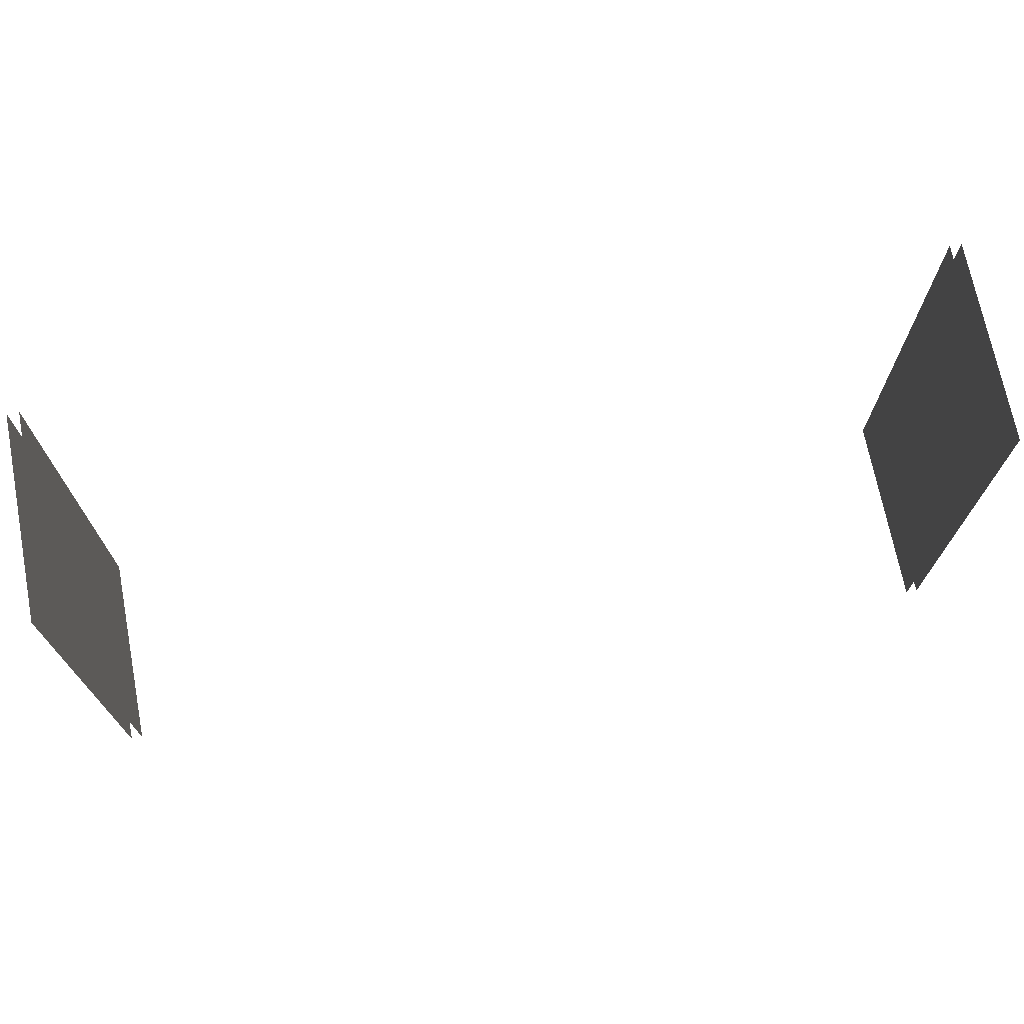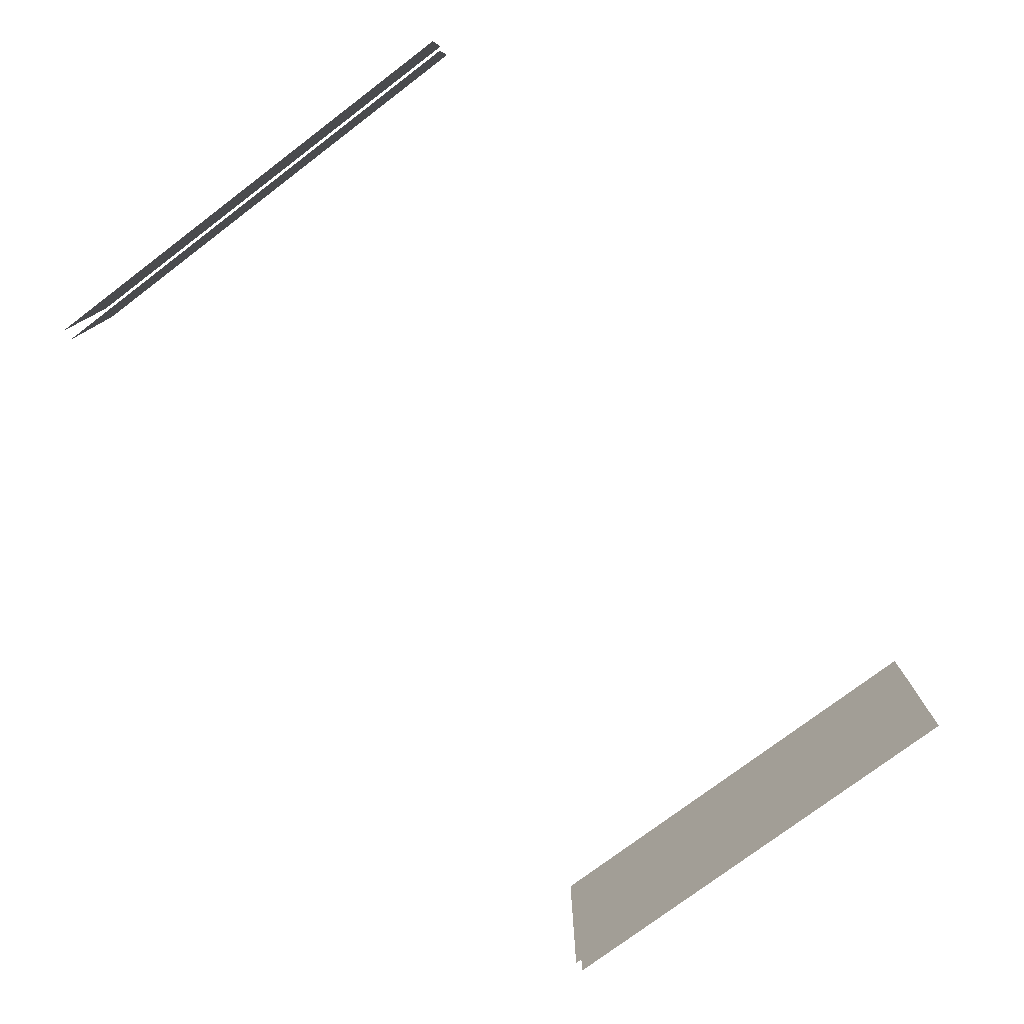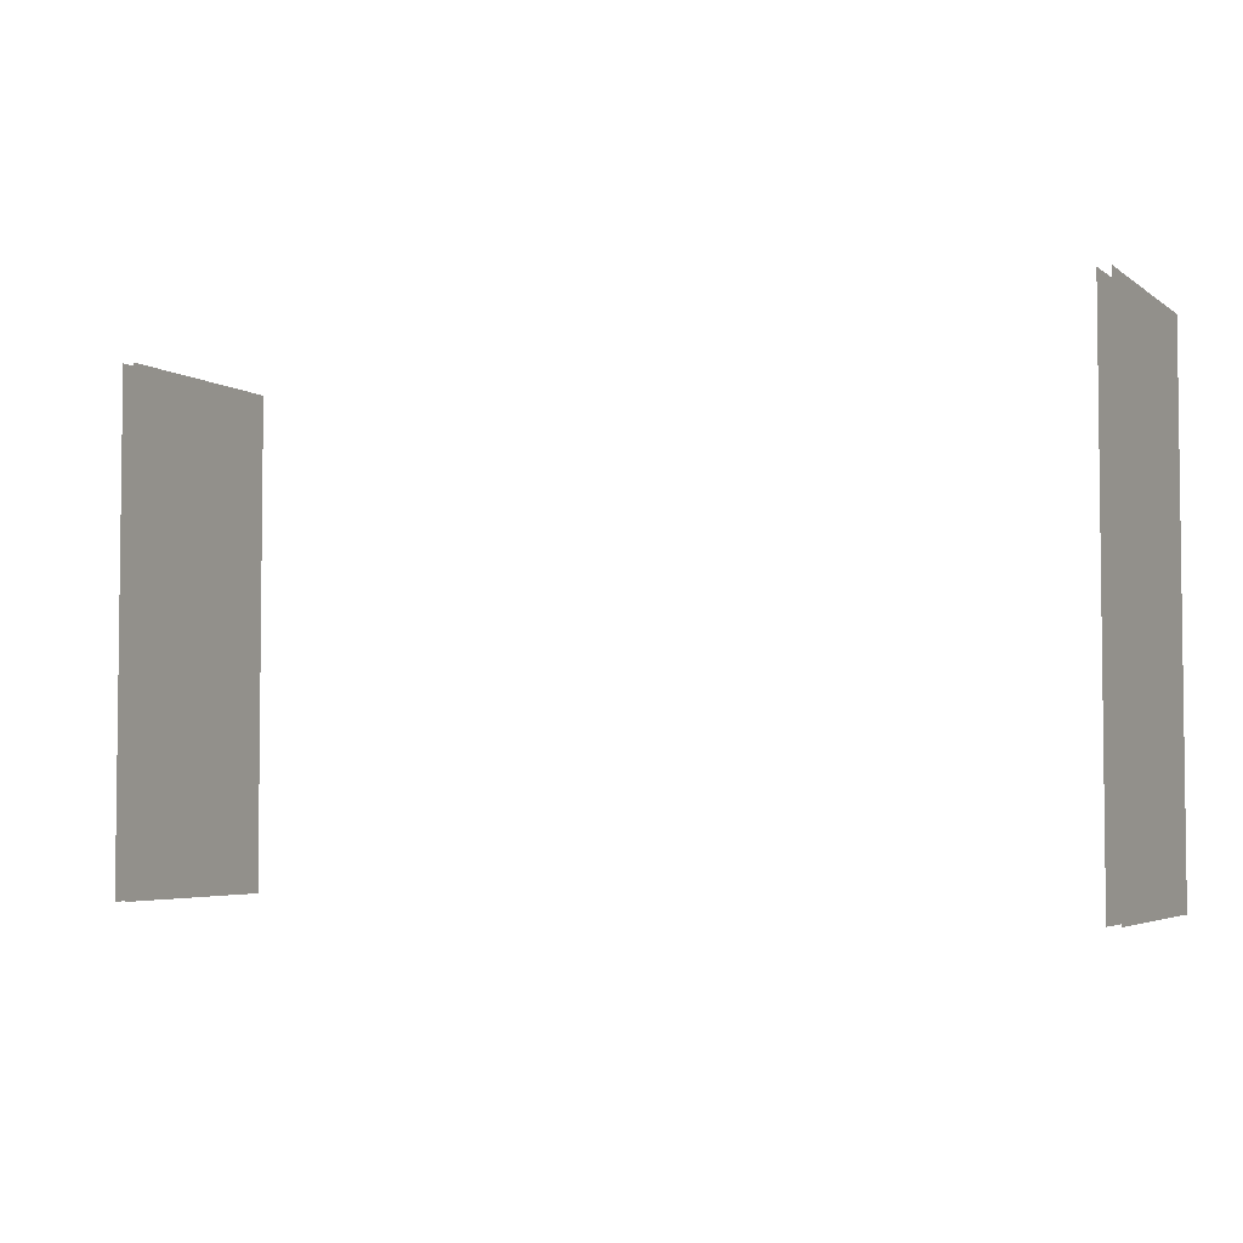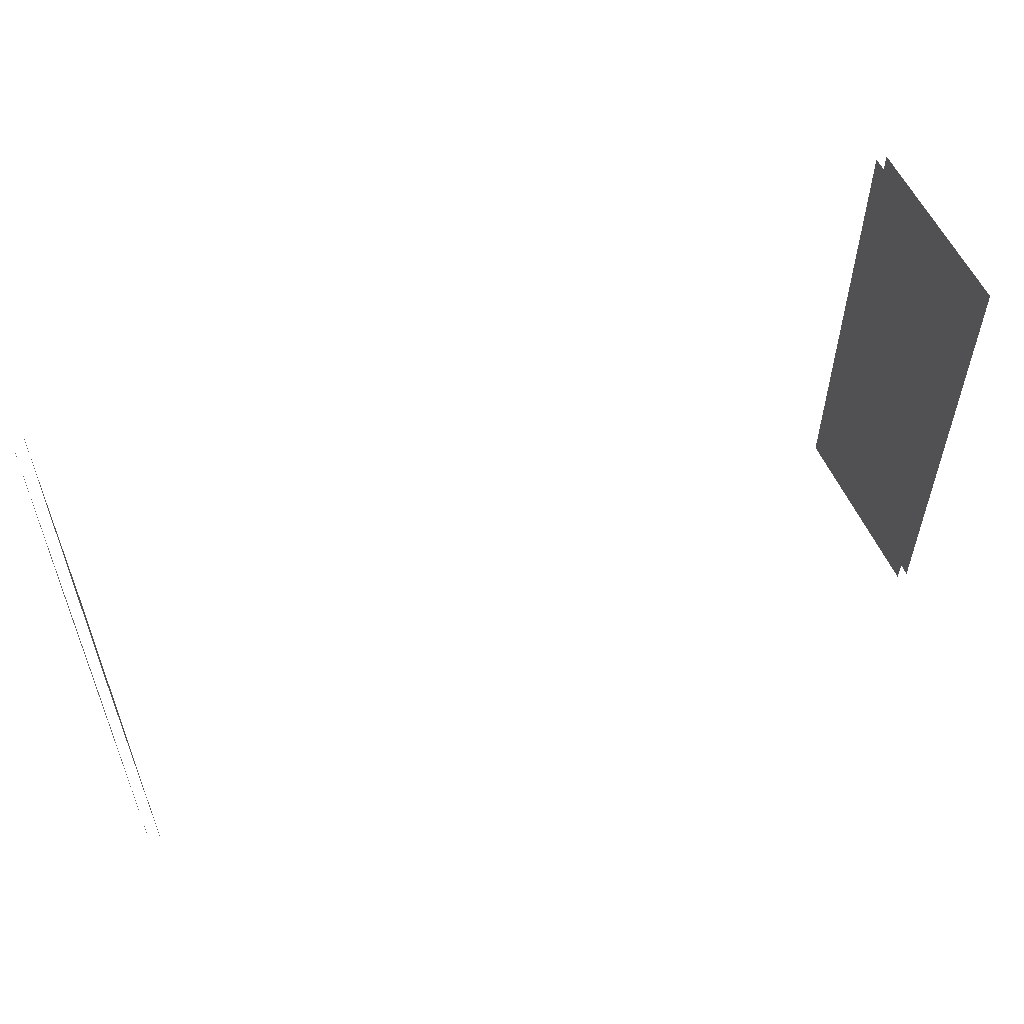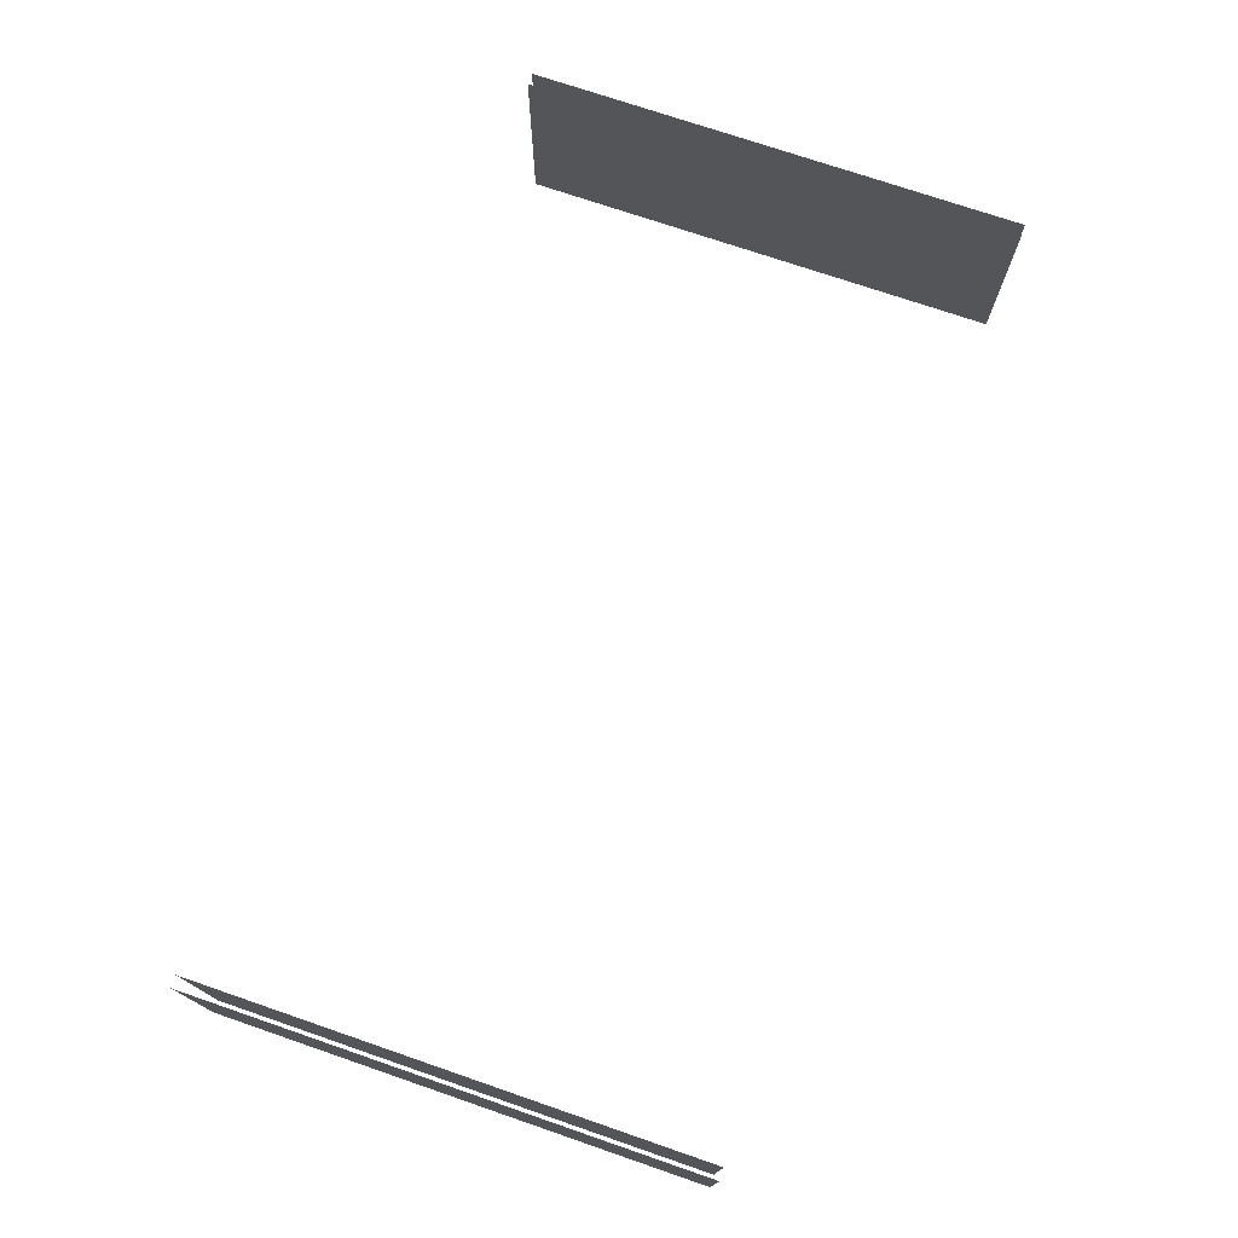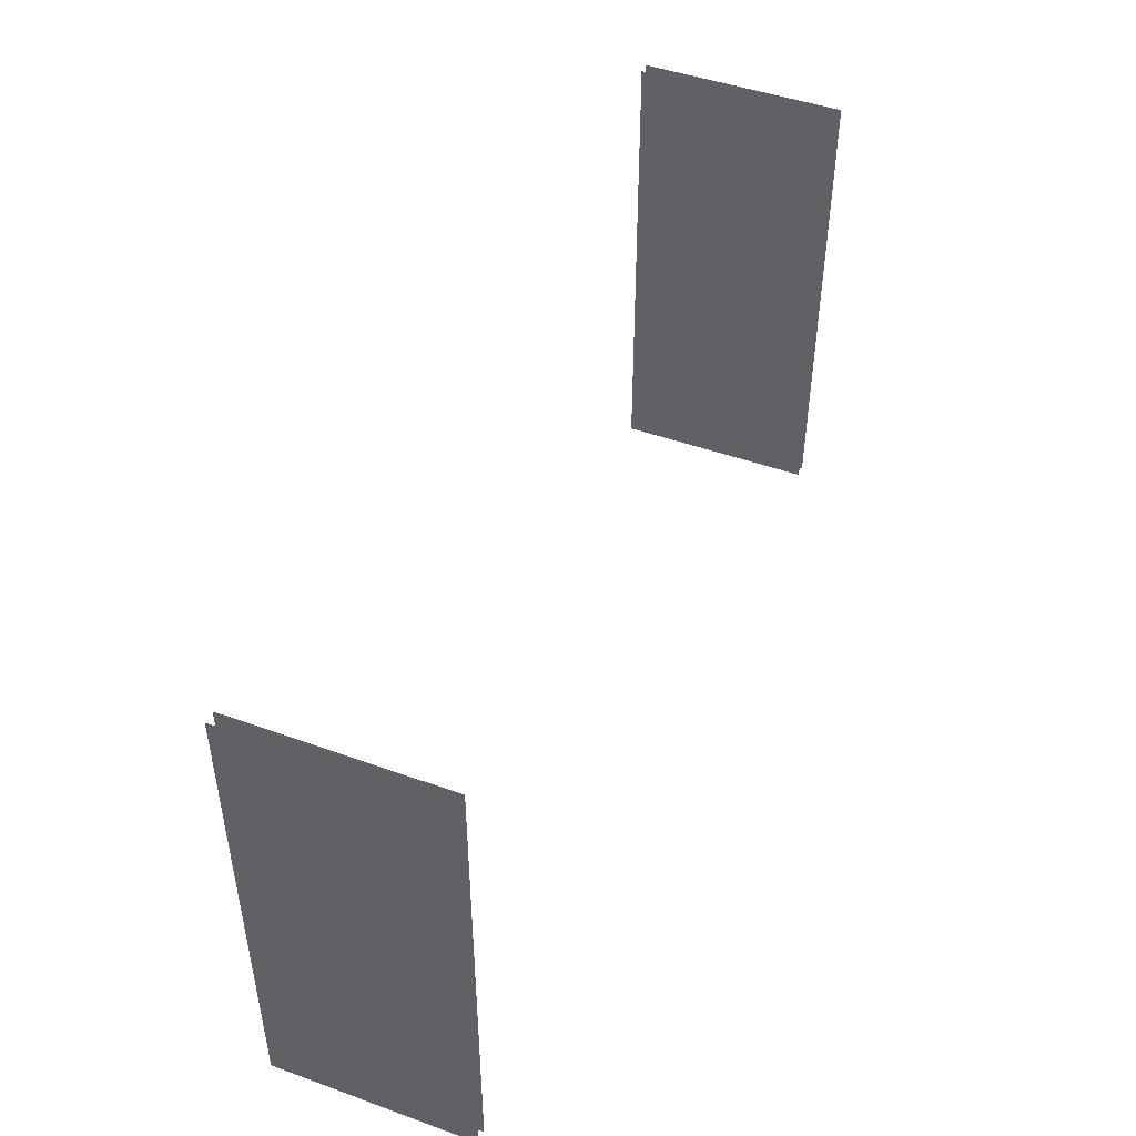
<metadata>
{"format":"obj","ext":"obj","renderer":"f3d","projection":"perspective","resolution":1024,"background":"white","views":[{"elev":71.2,"azim":-11.0,"up":"+Y"},{"elev":-77.0,"azim":-53.0,"up":"+Z"},{"elev":-4.1,"azim":-153.6,"up":"+Y"},{"elev":55.0,"azim":-22.8,"up":"+Y"},{"elev":74.1,"azim":-71.1,"up":"+Z"},{"elev":46.9,"azim":112.2,"up":"+Y"}]}
</metadata>
<code>
v 98.75 21.94 55.29
v 98.75 130.2 55.29
v 101.3 21.94 55.29
v 101.3 130.2 55.29
v 101.3 21.94 9.986
v 101.3 130.2 9.986
v 98.75 21.94 9.986
v 98.75 130.2 9.986
v -98.75 21.94 55.29
v -98.75 130.2 55.29
v -101.3 21.94 55.29
v -101.3 130.2 55.29
v -101.3 21.94 9.986
v -101.3 130.2 9.986
v -98.75 21.94 9.986
v -98.75 130.2 9.986
f 3 5 6 4
f 7 1 2 8
f 11 12 14 13
f 15 16 10 9

</code>
